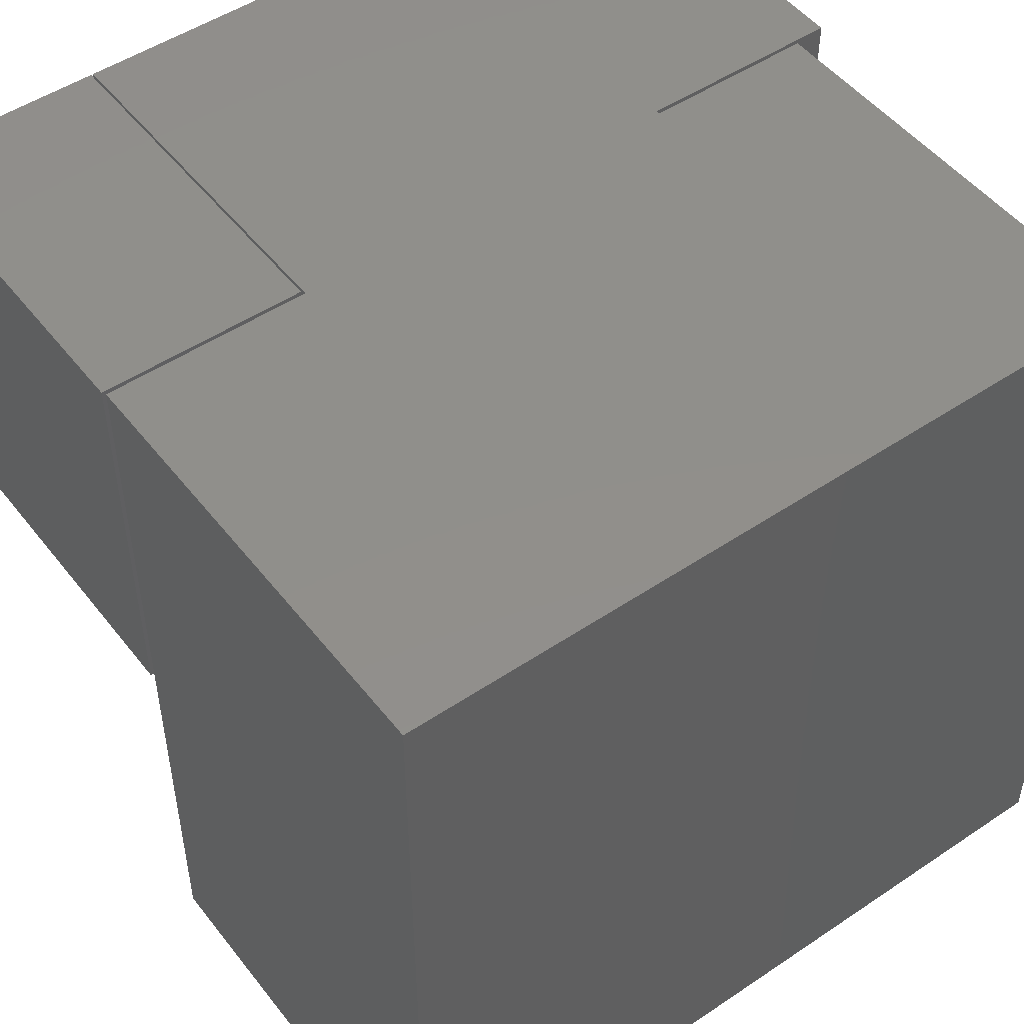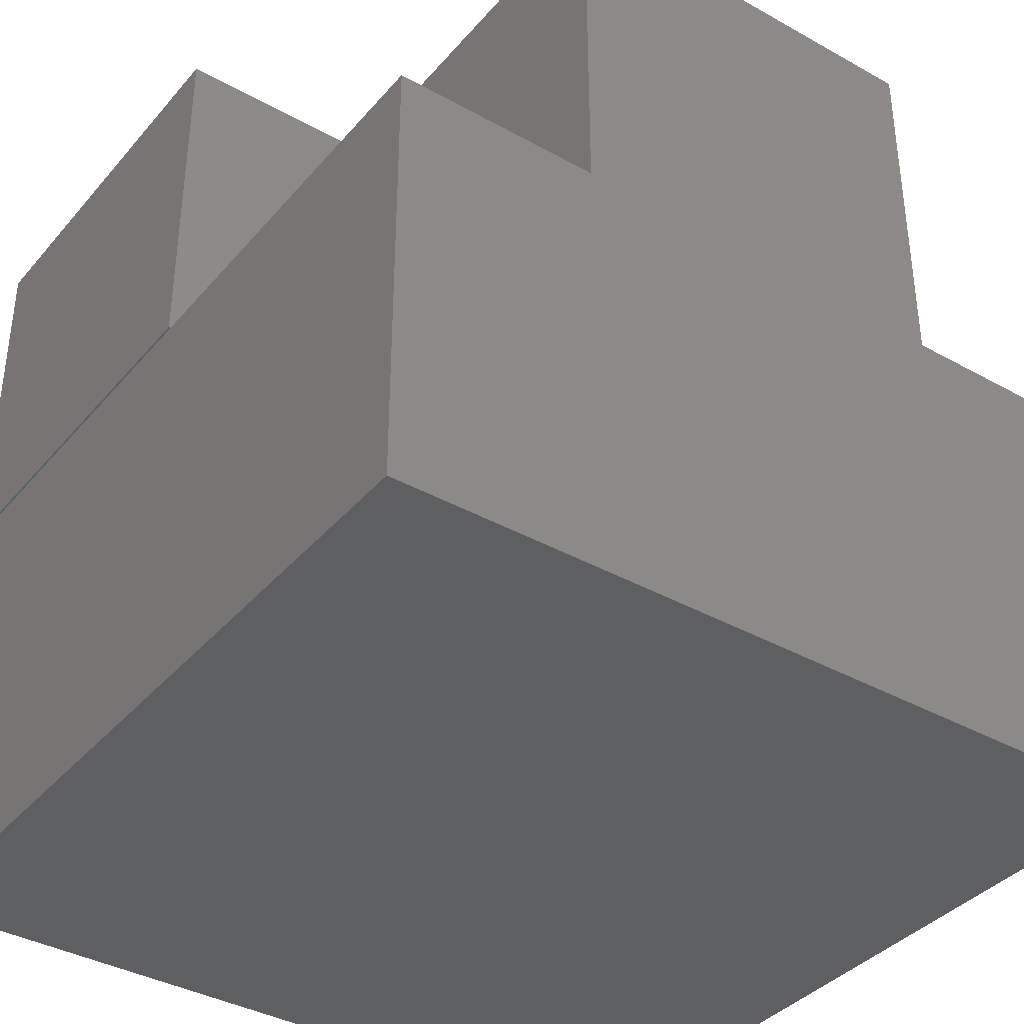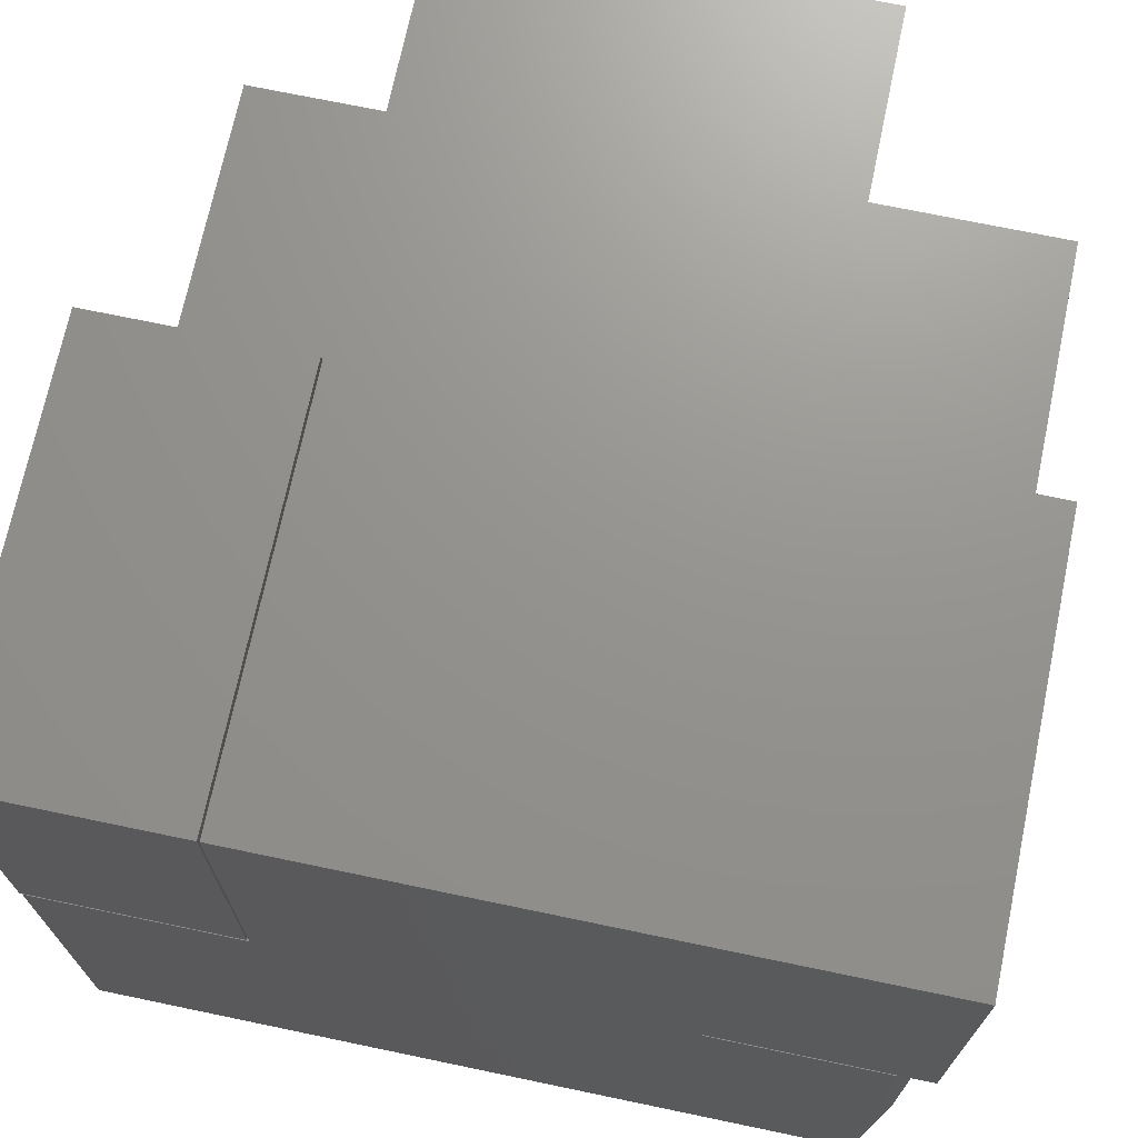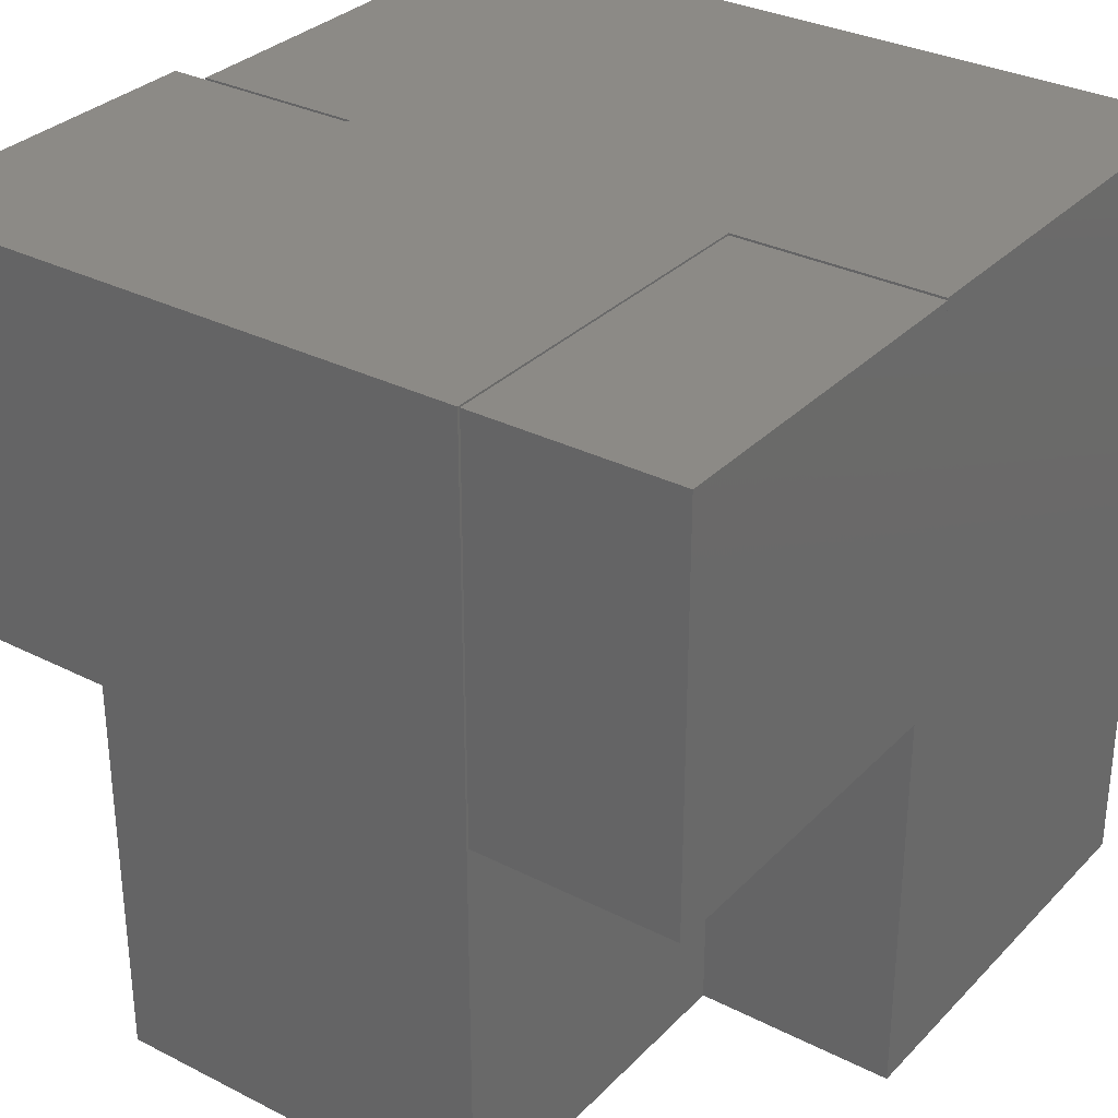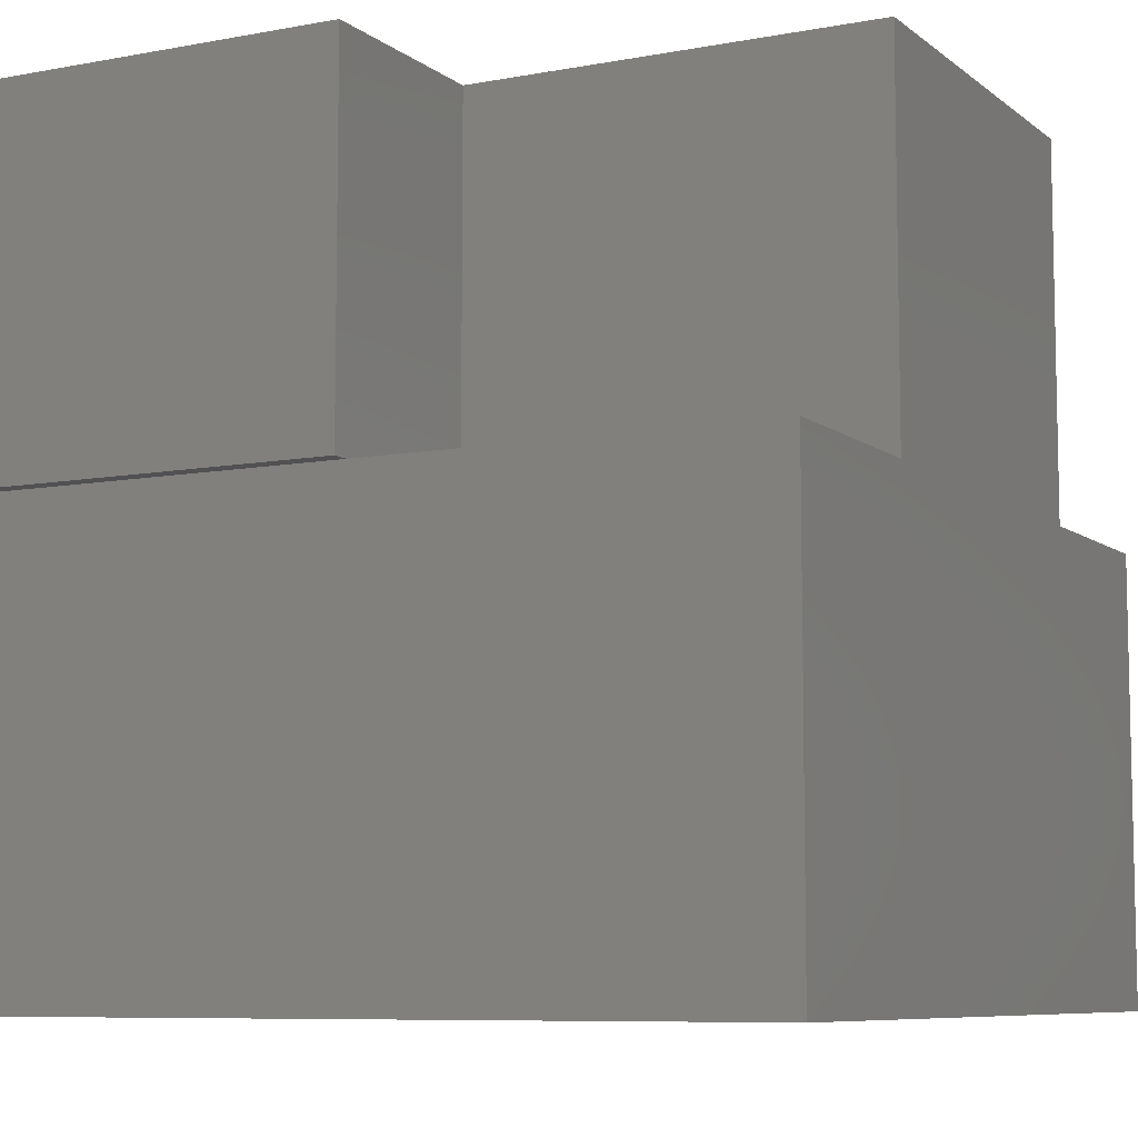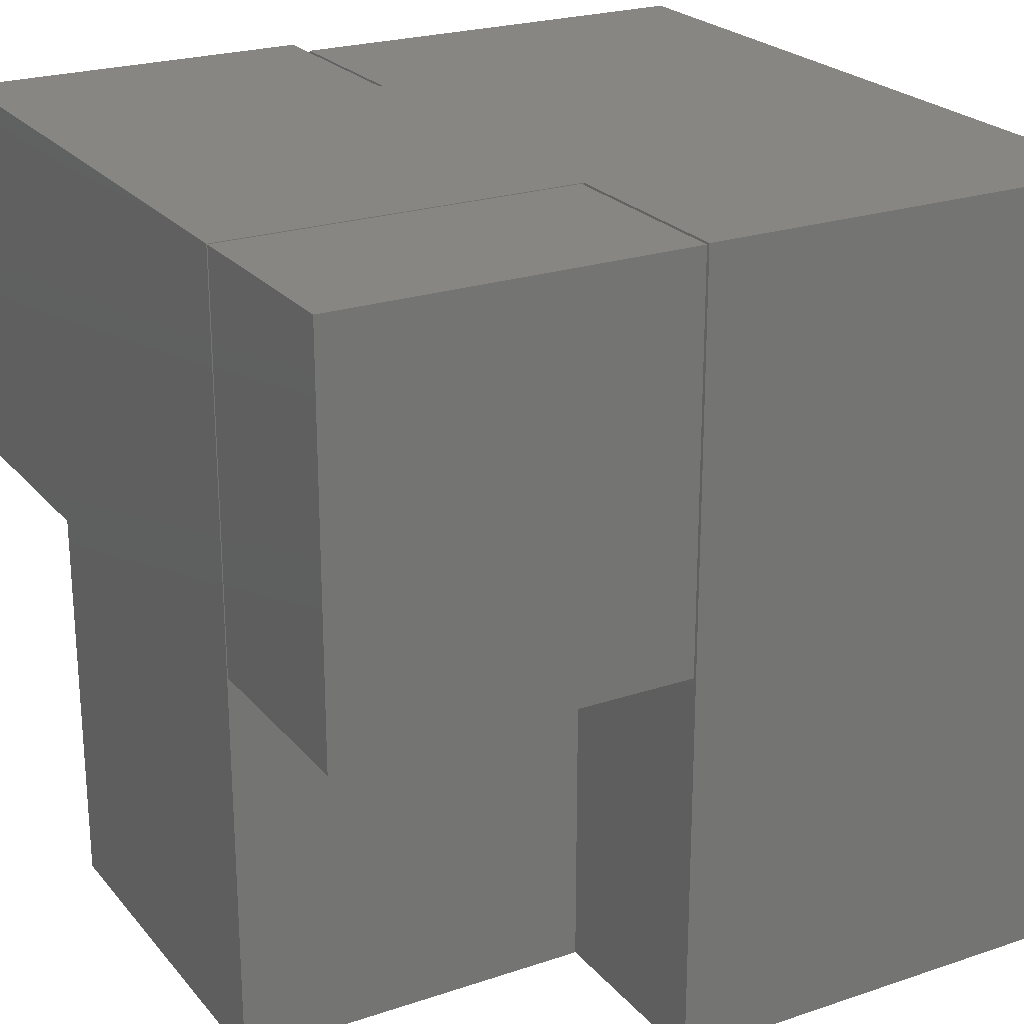
<metadata>
{"format":"stl","ext":"stl","renderer":"f3d","projection":"perspective","resolution":1024,"background":"white","views":[{"elev":49.9,"azim":143.5,"up":"+Y"},{"elev":-37.9,"azim":-35.5,"up":"+Z"},{"elev":71.1,"azim":-168.2,"up":"+Z"},{"elev":31.6,"azim":35.7,"up":"+Y"},{"elev":-7.9,"azim":-62.4,"up":"+Z"},{"elev":23.4,"azim":60.6,"up":"+Y"}]}
</metadata>
<code>
# stl→obj: 32 verts, 56 faces
v 0.5625 -0.375 0.75
v 0.752 -0.375 0.75
v 0.5625 0 0.75
v 0.752 0 0.75
v 0.5625 -0.375 0.4141
v 0.5625 0 0.4141
v 0.752 -0.375 0.4141
v 0.752 0 0.4141
v 0.5605 0 0.4105
v 0.5605 0 0.75
v 0.5605 -0.75 0.4105
v 0.5605 -0.75 0.75
v 0.1895 -0.75 0.75
v 0.1895 -0.375 0.75
v 0 -0.375 0.75
v 0 0 0.75
v 0.1895 0 0.4105
v 0.1895 0 0.4141
v 0 0 0.4141
v 0.03125 0 -1.914e-18
v 0.03125 0 0.4105
v 0.75 0 0.4105
v 0.75 0 -4.592e-17
v 0 -0.375 0.4141
v 0.1895 -0.75 0.4105
v 0.1895 -0.375 0.4141
v 1.11e-16 -0.04688 0.4105
v 0 -0.04688 0
v 2.514e-17 -0.75 0.4105
v 0 -0.75 0
v 0.75 -0.75 -4.592e-17
v 0.75 -0.75 0.4105
f 1 2 3
f 3 2 4
f 5 6 7
f 7 6 8
f 3 6 1
f 1 6 5
f 8 6 4
f 4 6 3
f 2 7 4
f 4 7 8
f 5 7 1
f 1 7 2
f 9 10 11
f 11 10 12
f 13 12 14
f 14 12 10
f 14 10 15
f 15 10 16
f 10 9 17
f 10 17 18
f 10 18 19
f 10 19 16
f 20 21 17
f 20 17 9
f 20 9 22
f 20 22 23
f 16 19 15
f 15 19 24
f 25 13 14
f 25 14 26
f 25 26 18
f 25 18 17
f 24 19 26
f 26 19 18
f 24 26 15
f 15 26 14
f 27 28 29
f 29 28 30
f 29 25 27
f 27 25 17
f 27 17 21
f 31 30 23
f 23 30 28
f 23 28 20
f 27 21 28
f 28 21 20
f 30 31 32
f 30 32 11
f 30 11 25
f 30 25 29
f 25 11 13
f 13 11 12
f 22 9 32
f 32 9 11
f 23 22 31
f 31 22 32

</code>
